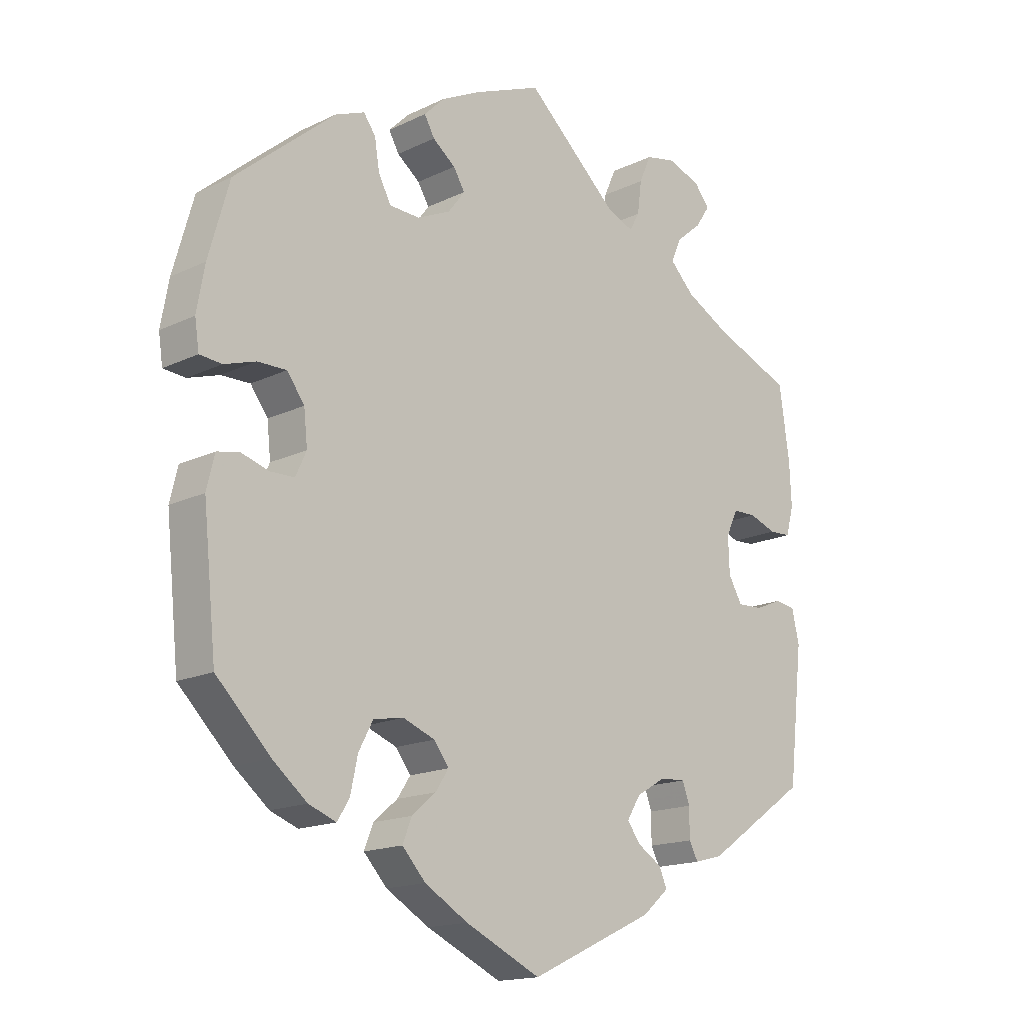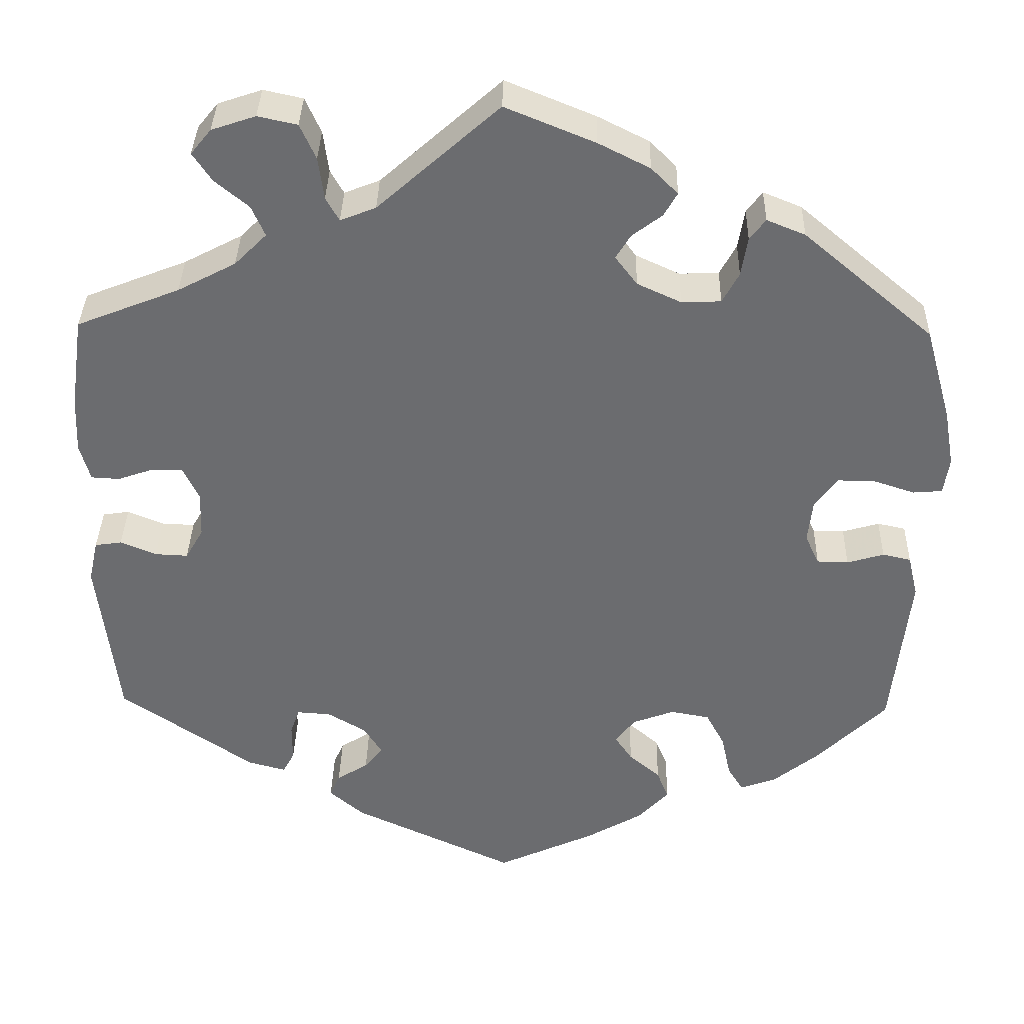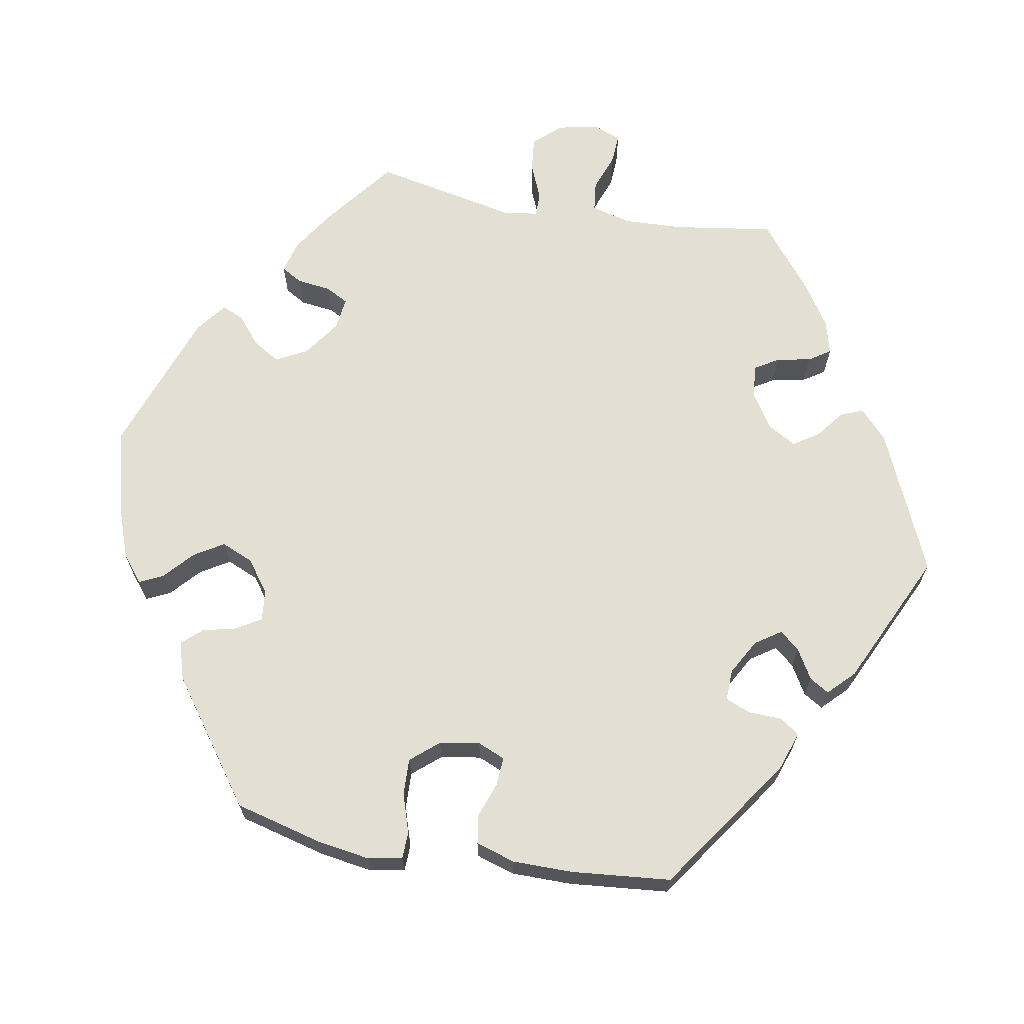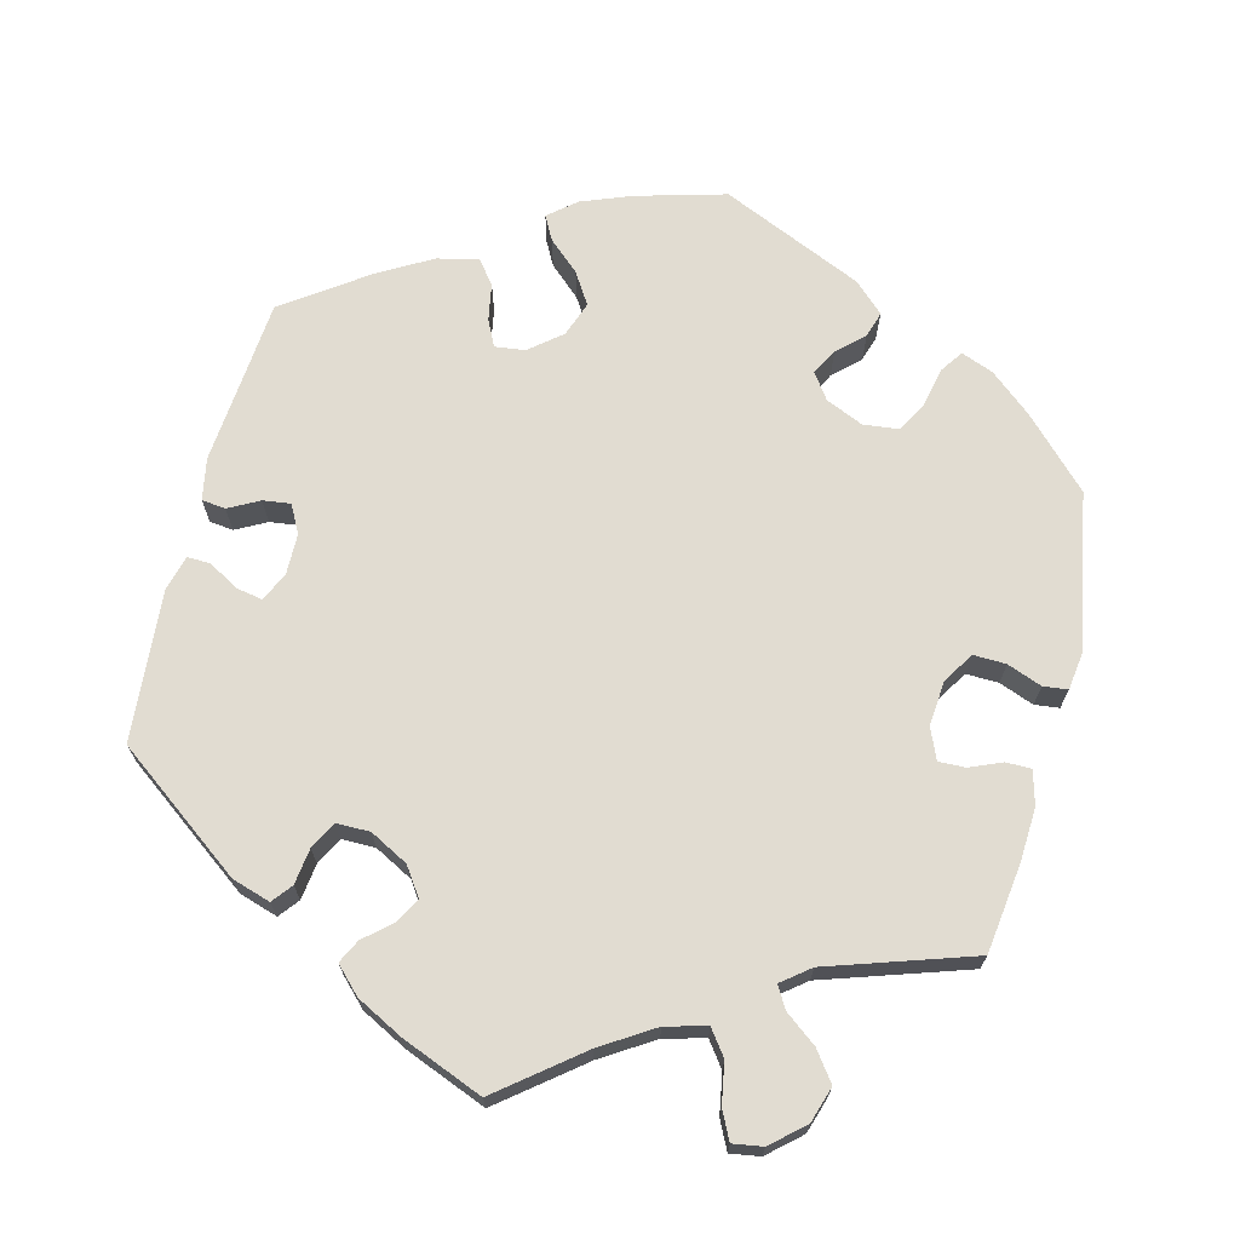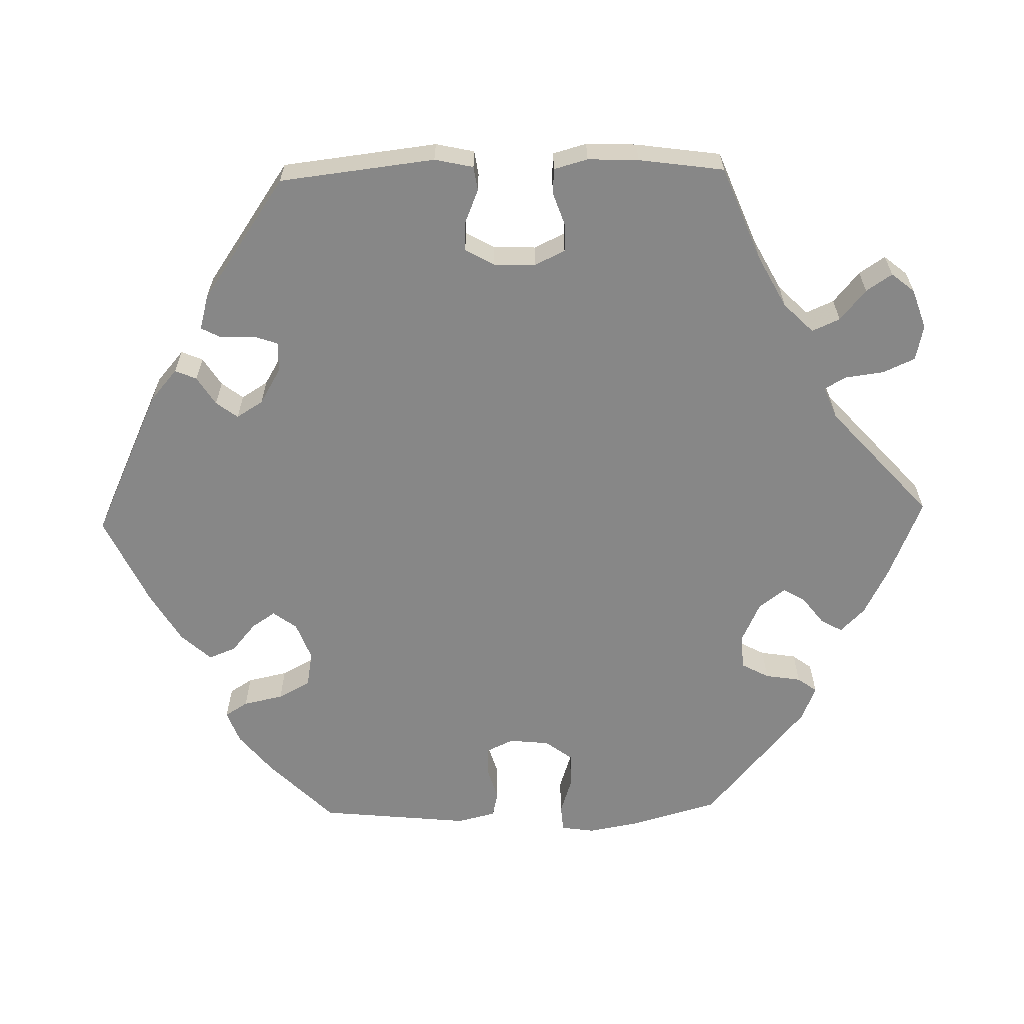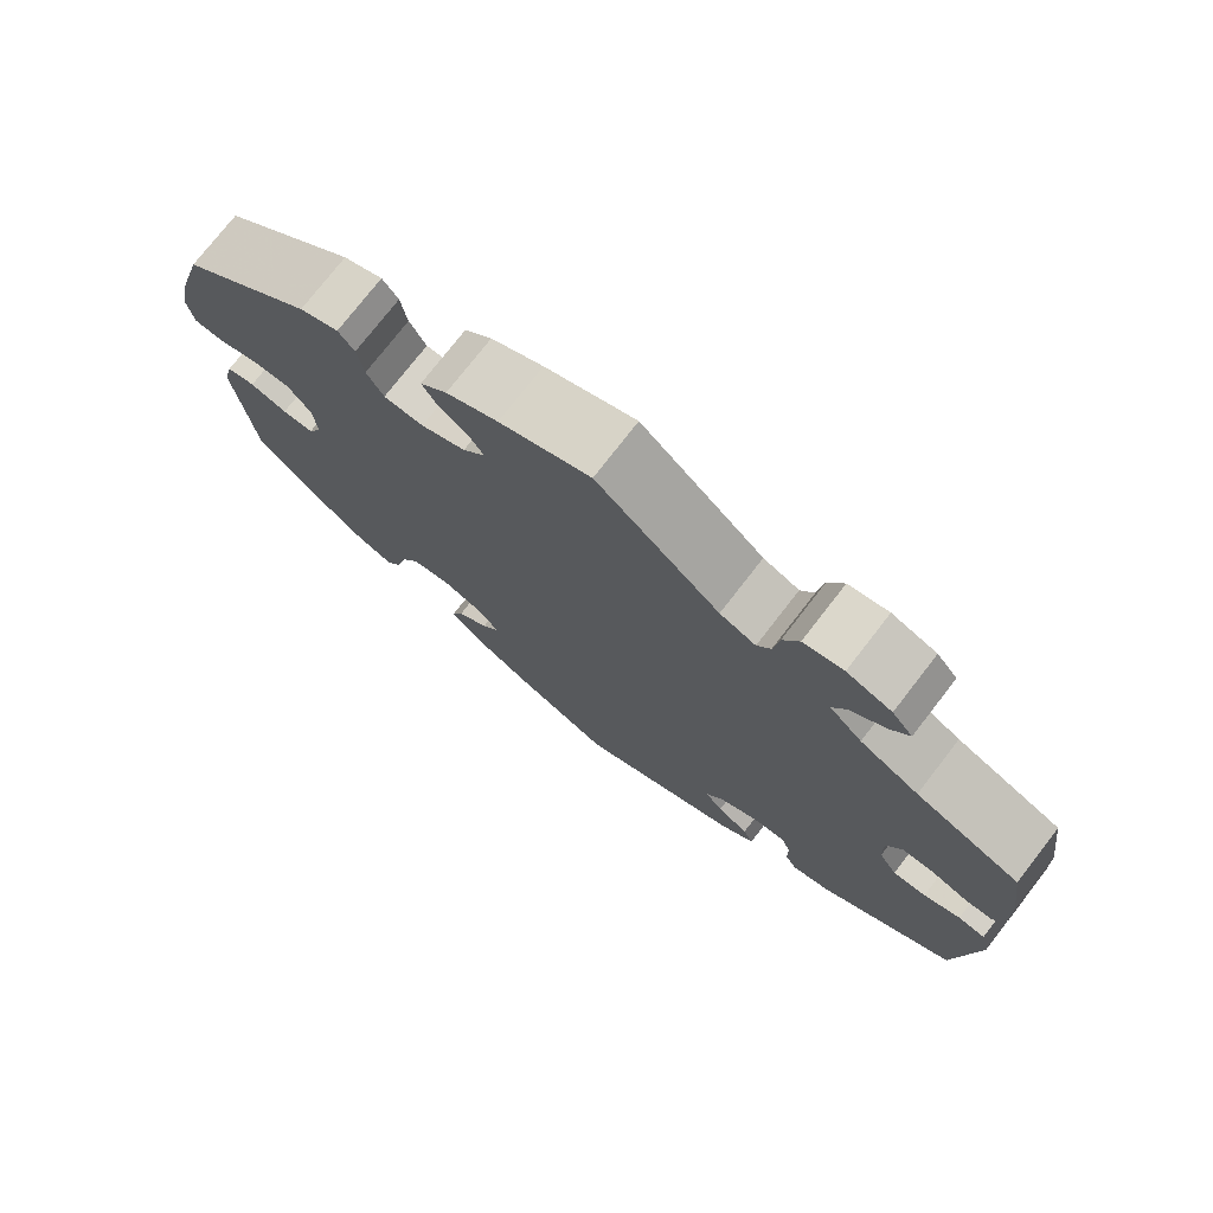
<metadata>
{"format":"obj","ext":"obj","renderer":"f3d","projection":"perspective","resolution":1024,"background":"white","views":[{"elev":-16.4,"azim":134.5,"up":"+Z"},{"elev":36.1,"azim":1.3,"up":"+Z"},{"elev":66.5,"azim":160.0,"up":"+Y"},{"elev":69.1,"azim":-45.8,"up":"+Y"},{"elev":-62.5,"azim":-88.5,"up":"+Y"},{"elev":75.8,"azim":-142.2,"up":"+Z"}]}
</metadata>
<code>
v 0.213 0.07 0.506
v -0.406 0.07 0.362
v 0.302 0.07 0.444
v 0.126 0.07 -0.562
v -0.248 0.07 -0.334
v -0.375 0.07 0.553
v -0.199 0.07 -0.43
v 0.273 0.07 0.355
v 0.344 0.07 -0.462
v 0.185 0.07 -0.34
v -0.462 0.07 0.087
v 0.447 0.07 -0.399
v -0.303 0.07 -0.365
v 0.179 0.07 0.54
v -0.176 0.07 -0.4
v 0.51 0.07 -0.037
v 0.405 0.07 -0.011
v 0 0.07 -0.62
v -0.291 0.07 0.442
v 0.423 0.07 -0.05
v 0.322 0.07 0.471
v 0 0.07 0.62
v -0.199 0.07 -0.363
v 0.312 0.07 -0.374
v 0.222 0.07 -0.44
v 0.237 0.07 -0.478
v -0.243 0.07 0.593
v -0.554 0.07 0.191
v -0.308 0.07 0.481
v -0.332 0.07 0.401
v 0.167 0.07 0.379
v 0.44 0.07 0.084
v 0.158 0.07 0.447
v -0.303 0.07 -0.413
v -0.403 0.07 0.044
v -0.349 0.07 0.585
v 0.16 0.07 -0.373
v 0.546 0.07 -0.045
v -0.216 0.07 0.494
v 0.288 0.07 -0.329
v -0.239 0.07 -0.455
v 0.371 0.07 0.451
v -0.366 0.07 -0.428
v -0.537 0.07 -0.31
v -0.537 0.07 0.31
v -0.557 0.07 0.12
v 0.196 0.07 0.476
v -0.423 0.07 0.086
v 0.114 0.07 0.573
v 0.54 0.07 0.066
v 0.139 0.07 0.416
v -0.291 0.07 -0.331
v -0.508 0.07 0.071
v 0.198 0.07 -0.52
v 0.488 0.07 0.083
v 0.223 0.07 0.353
v 0.463 0.07 -0.051
v 0.537 0.07 -0.31
v 0.537 0.07 0.31
v -0.428 0.07 -0.055
v 0.238 0.07 -0.32
v -0.208 0.07 -0.523
v -0.562 0.07 -0.093
v -0.318 0.07 -0.441
v -0.351 0.07 0.517
v -0.223 0.07 0.548
v -0.55 0.07 -0.039
v 0.559 0.07 -0.099
v 0.411 0.07 0.045
v -0.516 0.07 -0.034
v 0.294 0.07 0.394
v -0.199 0.07 0.464
v 0.571 0.07 0.189
v -0.405 0.07 -0.015
v -0.293 0.07 0.604
v -0.154 0.07 0.482
v 0.182 0.07 -0.406
v 0.577 0.07 0.069
v 0.324 0.07 -0.43
v -0.47 0.07 -0.053
v 0.39 0.07 -0.445
v -0.544 0.07 0.073
v 0.584 0.07 0.116
v -0.252 0.07 -0.485
v 0.213 -0 0.506
v -0.406 -0 0.362
v 0.302 -0 0.444
v 0.126 -0 -0.562
v -0.248 -0 -0.334
v -0.375 -0 0.553
v -0.199 -0 -0.43
v 0.273 -0 0.355
v 0.344 -0 -0.462
v 0.185 -0 -0.34
v -0.462 -0 0.087
v 0.447 -0 -0.399
v -0.303 -0 -0.365
v 0.179 -0 0.54
v -0.176 -0 -0.4
v 0.51 -0 -0.037
v 0.405 -0 -0.011
v 0 -0 -0.62
v -0.291 -0 0.442
v 0.423 -0 -0.05
v 0.322 -0 0.471
v 0 -0 0.62
v -0.199 -0 -0.363
v 0.312 -0 -0.374
v 0.222 -0 -0.44
v 0.237 -0 -0.478
v -0.243 -0 0.593
v -0.554 -0 0.191
v -0.308 -0 0.481
v -0.332 -0 0.401
v 0.167 -0 0.379
v 0.44 -0 0.084
v 0.158 -0 0.447
v -0.303 -0 -0.413
v -0.403 -0 0.044
v -0.349 -0 0.585
v 0.16 -0 -0.373
v 0.546 -0 -0.045
v -0.216 -0 0.494
v 0.288 -0 -0.329
v -0.239 -0 -0.455
v 0.371 -0 0.451
v -0.366 -0 -0.428
v -0.537 -0 -0.31
v -0.537 -0 0.31
v -0.557 -0 0.12
v 0.196 -0 0.476
v -0.423 -0 0.086
v 0.114 -0 0.573
v 0.54 -0 0.066
v 0.139 -0 0.416
v -0.291 -0 -0.331
v -0.508 -0 0.071
v 0.198 -0 -0.52
v 0.488 -0 0.083
v 0.223 -0 0.353
v 0.463 -0 -0.051
v 0.537 -0 -0.31
v 0.537 -0 0.31
v -0.428 -0 -0.055
v 0.238 -0 -0.32
v -0.208 -0 -0.523
v -0.562 -0 -0.093
v -0.318 -0 -0.441
v -0.351 -0 0.517
v -0.223 -0 0.548
v -0.55 -0 -0.039
v 0.559 -0 -0.099
v 0.411 -0 0.045
v -0.516 -0 -0.034
v 0.294 -0 0.394
v -0.199 -0 0.464
v 0.571 -0 0.189
v -0.405 -0 -0.015
v -0.293 -0 0.604
v -0.154 -0 0.482
v 0.182 -0 -0.406
v 0.577 -0 0.069
v 0.324 -0 -0.43
v -0.47 -0 -0.053
v 0.39 -0 -0.445
v -0.544 -0 0.073
v 0.584 -0 0.116
v -0.252 -0 -0.485
f 71 3 21 42
f 8 71 42 59
f 56 8 59 73
f 14 1 47 33
f 14 33 51
f 76 22 49 14
f 72 76 14 51
f 75 27 66 39
f 75 39 72
f 36 75 72
f 29 65 6 36
f 19 29 36 72
f 30 19 72 51
f 46 28 45 2
f 11 53 82 46
f 48 11 46 2
f 35 48 2 30
f 63 67 70 80
f 63 80 60
f 44 63 60
f 43 44 60 74
f 13 34 64 43
f 52 13 43 74
f 62 84 41 7
f 62 7 15
f 18 62 15
f 4 18 15 23
f 77 25 26 54
f 37 77 54 4
f 81 9 79 24
f 81 24 40
f 12 81 40
f 58 12 40
f 68 58 40 61
f 57 16 38 68
f 20 57 68 61
f 83 78 50 55
f 83 55 32
f 31 56 73 83
f 35 30 51 31
f 35 31 83 32
f 5 52 74 35
f 23 5 35 32
f 37 4 23
f 10 37 23
f 17 20 61 10
f 69 17 10 23
f 32 69 23
f 126 105 87 155
f 143 126 155 92
f 157 143 92 140
f 117 131 85 98
f 135 117 98
f 98 133 106 160
f 135 98 160 156
f 123 150 111 159
f 156 123 159
f 156 159 120
f 120 90 149 113
f 156 120 113 103
f 135 156 103 114
f 86 129 112 130
f 130 166 137 95
f 86 130 95 132
f 114 86 132 119
f 164 154 151 147
f 144 164 147
f 144 147 128
f 158 144 128 127
f 127 148 118 97
f 158 127 97 136
f 91 125 168 146
f 99 91 146
f 99 146 102
f 107 99 102 88
f 138 110 109 161
f 88 138 161 121
f 108 163 93 165
f 124 108 165
f 124 165 96
f 124 96 142
f 145 124 142 152
f 152 122 100 141
f 145 152 141 104
f 139 134 162 167
f 116 139 167
f 167 157 140 115
f 115 135 114 119
f 116 167 115 119
f 119 158 136 89
f 116 119 89 107
f 107 88 121
f 107 121 94
f 94 145 104 101
f 107 94 101 153
f 107 153 116
f 73 157 167 83
f 83 167 162 78
f 78 162 134 50
f 50 134 139 55
f 55 139 116 32
f 32 116 153 69
f 69 153 101 17
f 17 101 104 20
f 20 104 141 57
f 57 141 100 16
f 16 100 122 38
f 38 122 152 68
f 68 152 142 58
f 58 142 96 12
f 12 96 165 81
f 81 165 93 9
f 9 93 163 79
f 79 163 108 24
f 24 108 124 40
f 40 124 145 61
f 61 145 94 10
f 10 94 121 37
f 37 121 161 77
f 77 161 109 25
f 25 109 110 26
f 26 110 138 54
f 54 138 88 4
f 4 88 102 18
f 18 102 146 62
f 62 146 168 84
f 84 168 125 41
f 41 125 91 7
f 7 91 99 15
f 15 99 107 23
f 23 107 89 5
f 5 89 136 52
f 52 136 97 13
f 13 97 118 34
f 34 118 148 64
f 64 148 127 43
f 43 127 128 44
f 44 128 147 63
f 63 147 151 67
f 67 151 154 70
f 70 154 164 80
f 80 164 144 60
f 60 144 158 74
f 74 158 119 35
f 35 119 132 48
f 48 132 95 11
f 11 95 137 53
f 53 137 166 82
f 82 166 130 46
f 46 130 112 28
f 28 112 129 45
f 45 129 86 2
f 2 86 114 30
f 30 114 103 19
f 19 103 113 29
f 29 113 149 65
f 65 149 90 6
f 6 90 120 36
f 36 120 159 75
f 75 159 111 27
f 27 111 150 66
f 66 150 123 39
f 39 123 156 72
f 72 156 160 76
f 76 160 106 22
f 22 106 133 49
f 49 133 98 14
f 14 98 85 1
f 1 85 131 47
f 47 131 117 33
f 33 117 135 51
f 51 135 115 31
f 31 115 140 56
f 56 140 92 8
f 8 92 155 71
f 71 155 87 3
f 3 87 105 21
f 21 105 126 42
f 42 126 143 59
f 59 143 157 73

</code>
